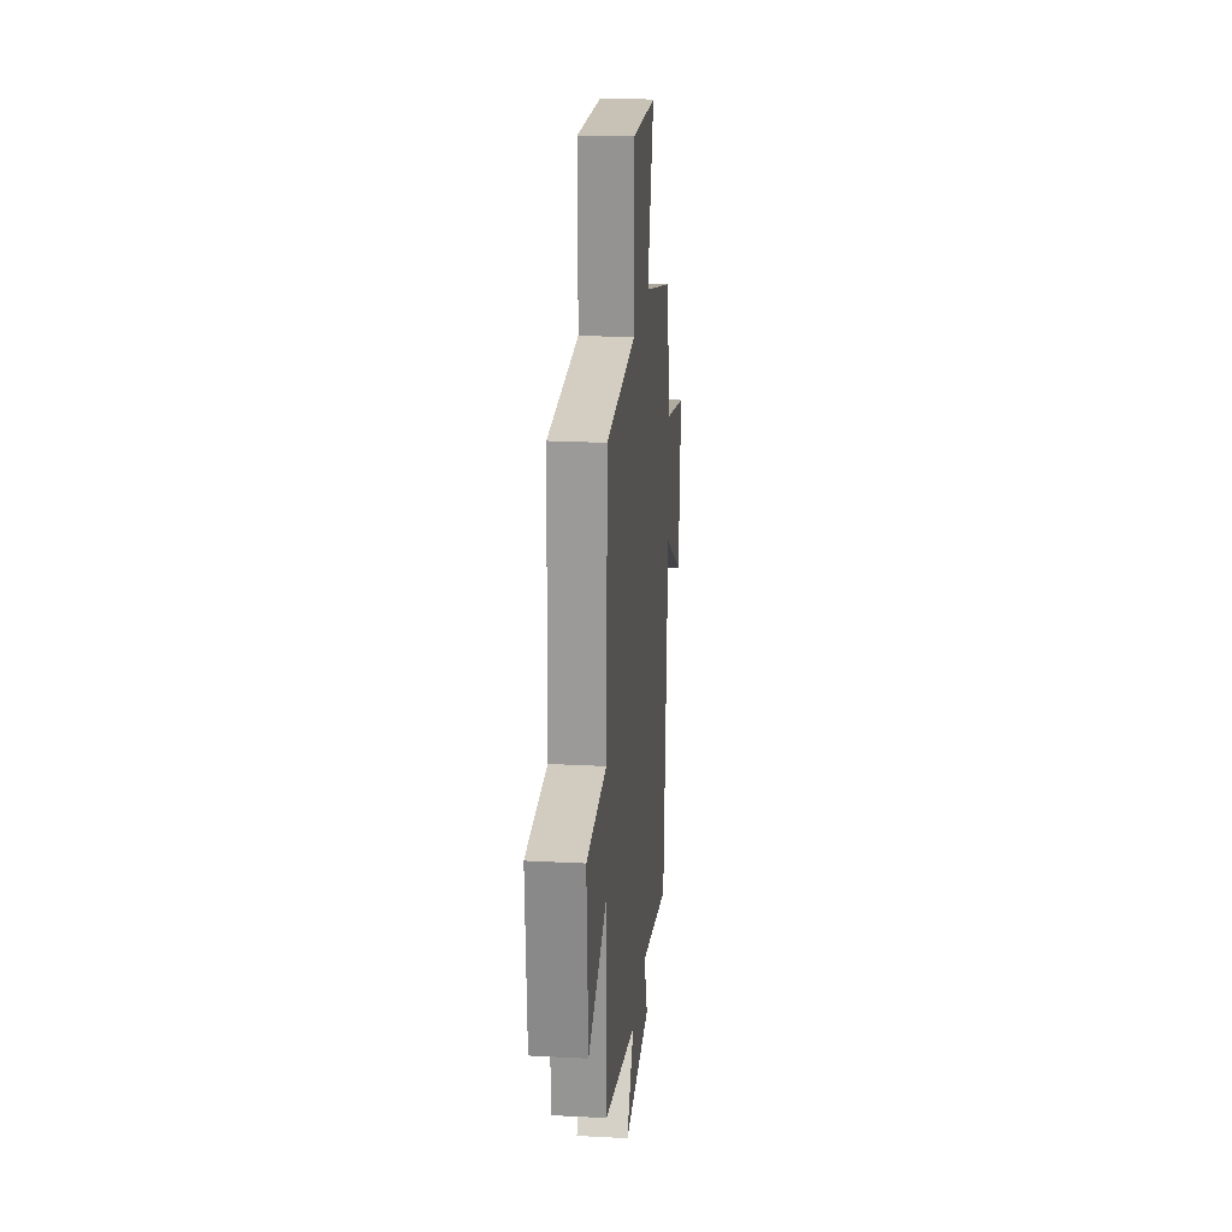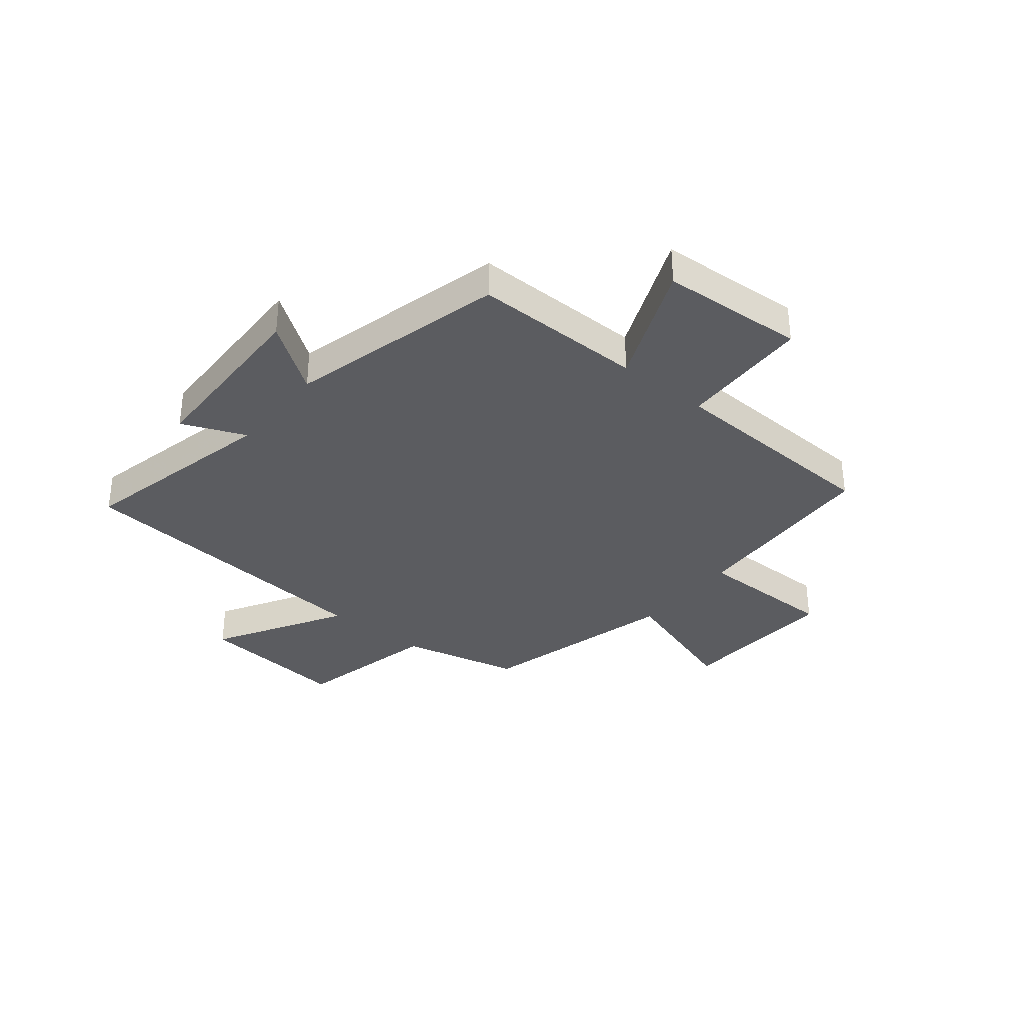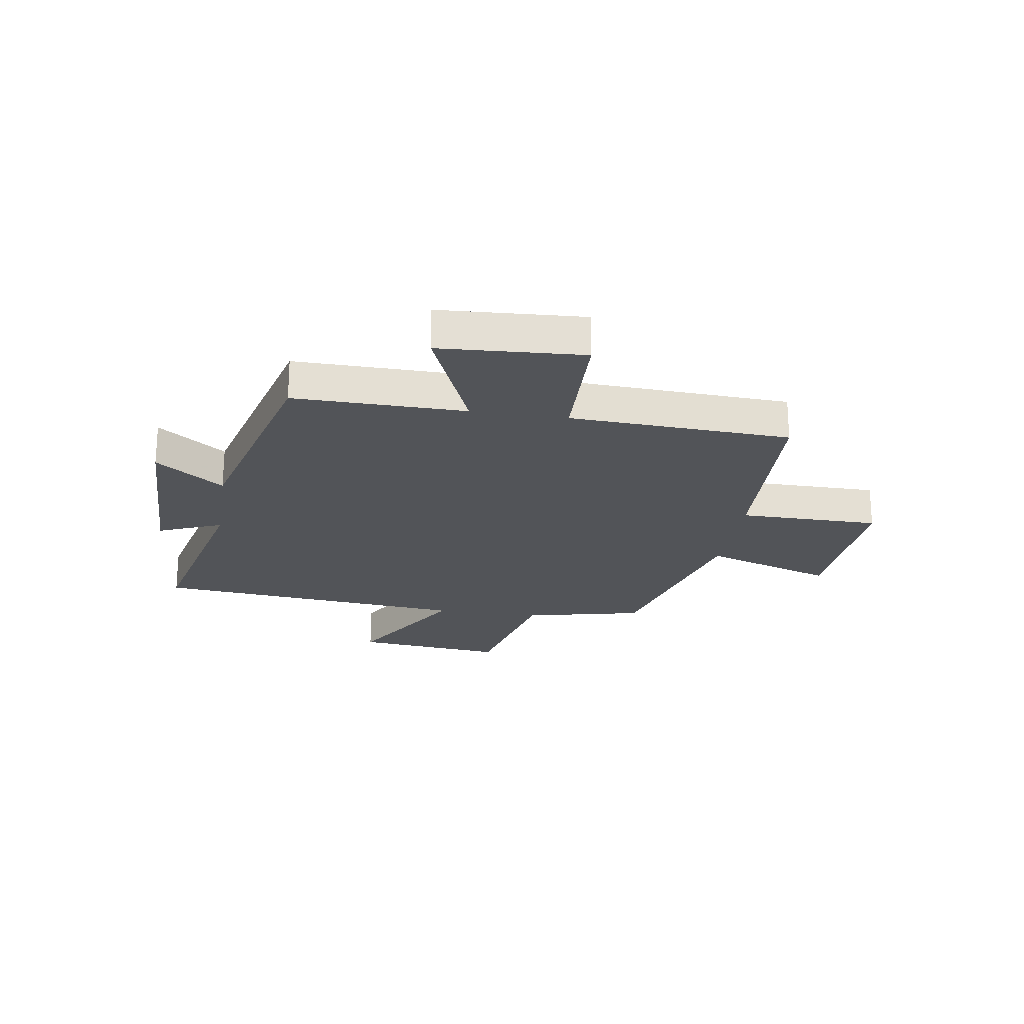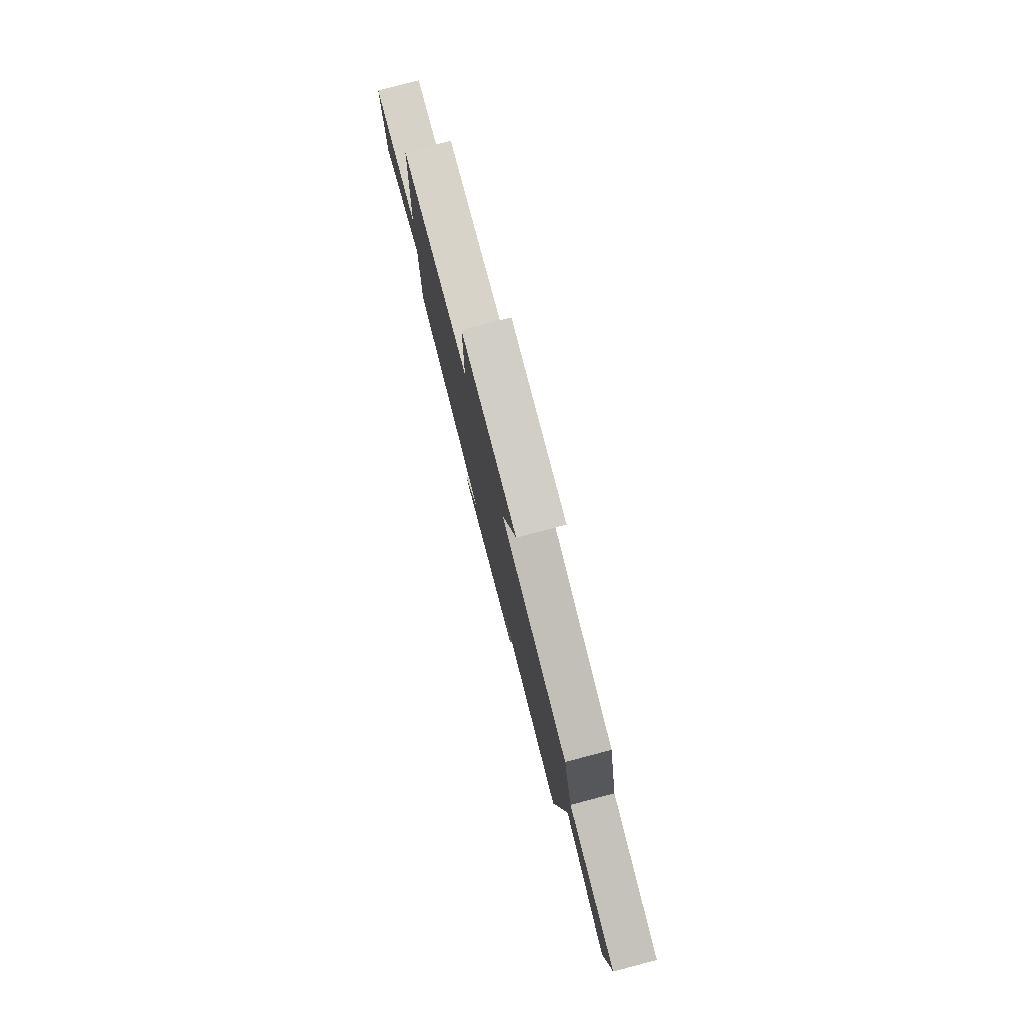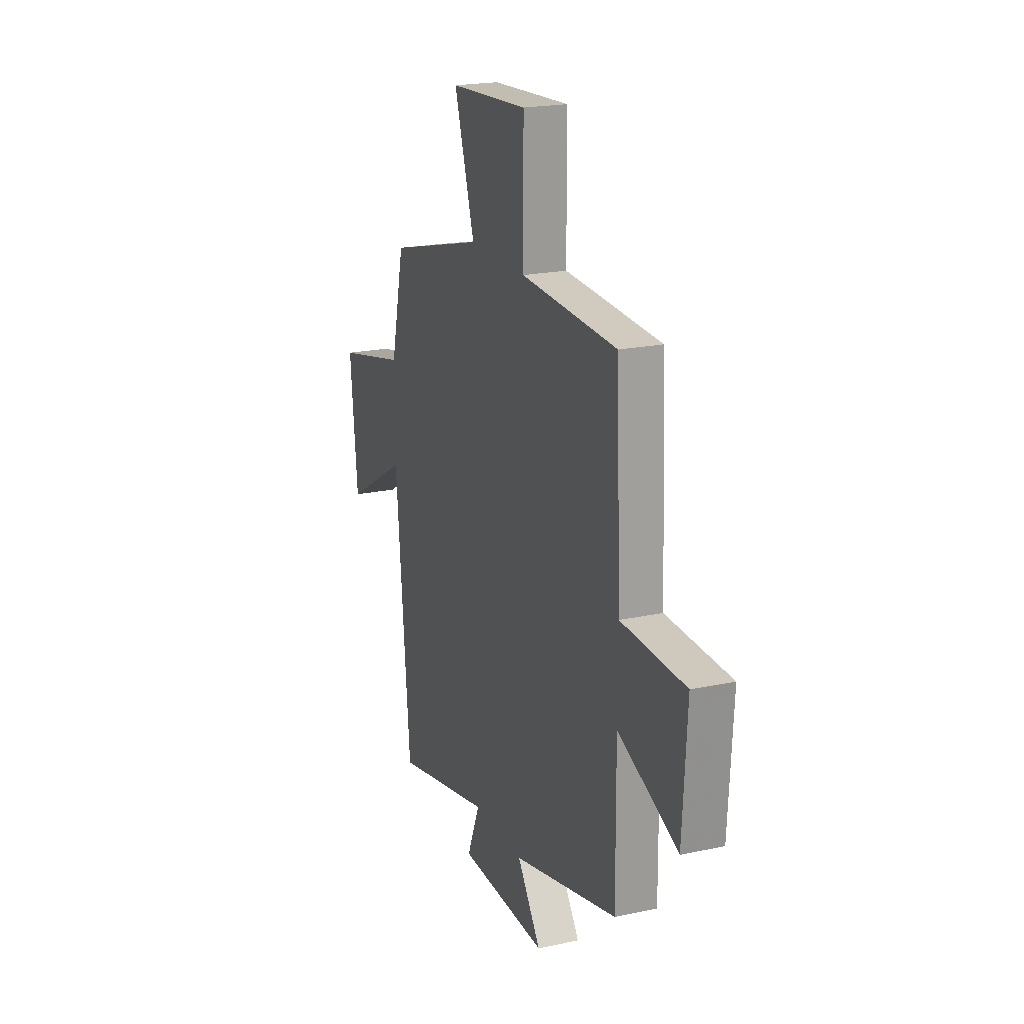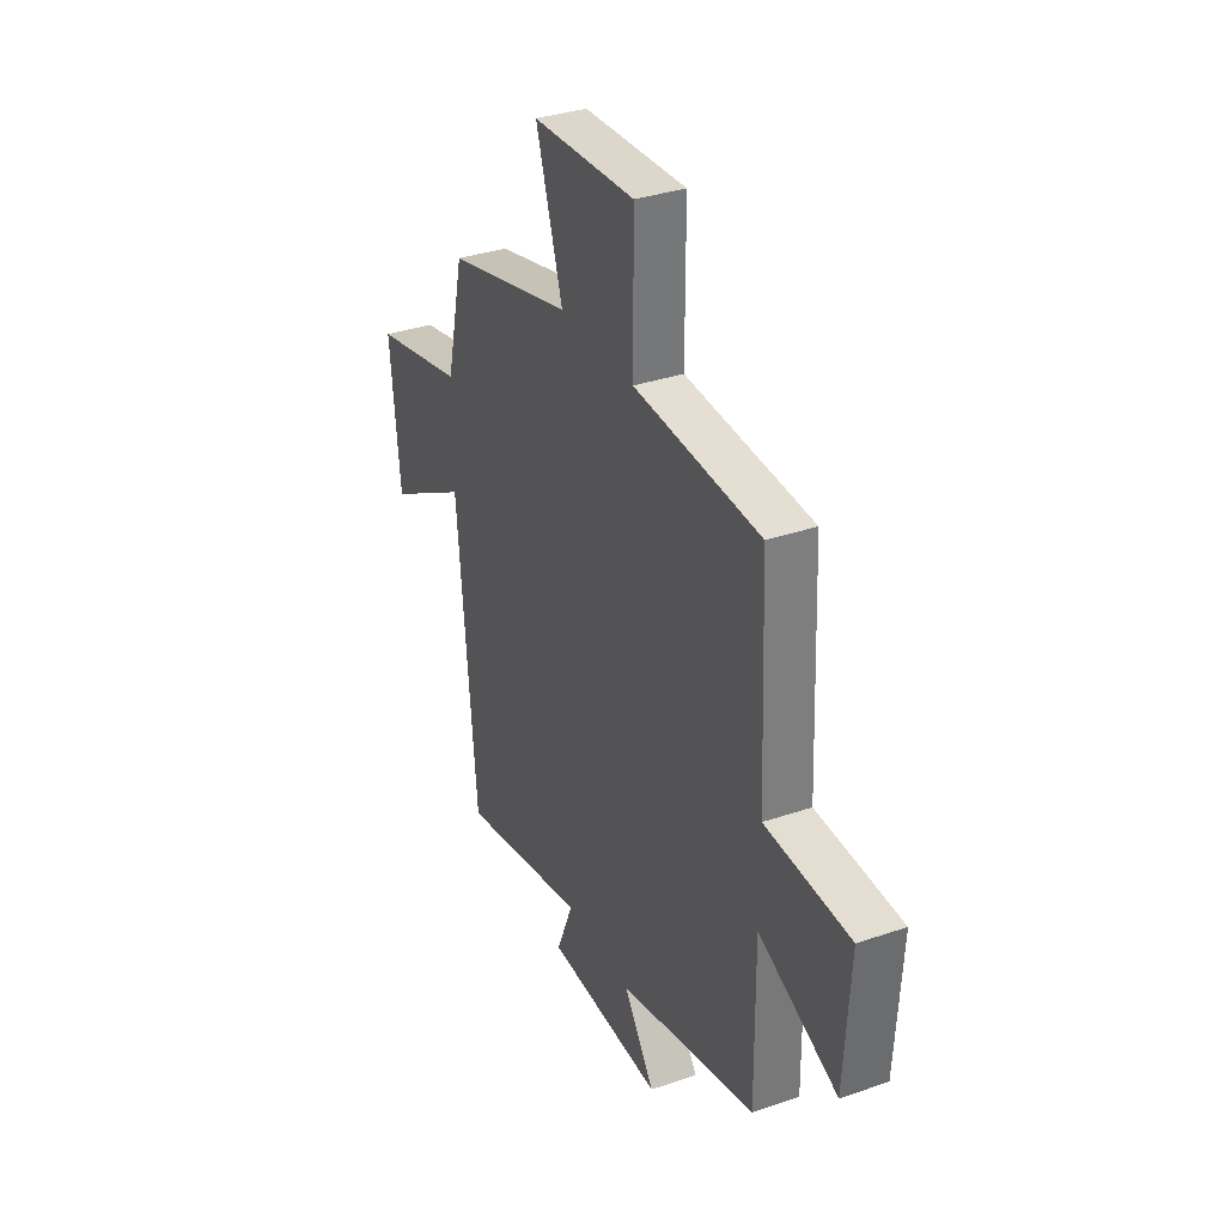
<metadata>
{"format":"obj","ext":"obj","renderer":"f3d","projection":"perspective","resolution":1024,"background":"white","views":[{"elev":22.4,"azim":-84.8,"up":"+Z"},{"elev":-34.5,"azim":-128.9,"up":"+Y"},{"elev":-22.8,"azim":-99.0,"up":"+Y"},{"elev":79.5,"azim":75.3,"up":"+Z"},{"elev":20.6,"azim":-111.3,"up":"+Z"},{"elev":34.4,"azim":-114.7,"up":"+Z"}]}
</metadata>
<code>
v -0.503 0.07 -0.4
v -0.5 0.07 -0.09
v -0.722 0.07 -0.183
v -0.738 0.07 0.077
v -0.5 0.07 0.084
v -0.482 0.07 0.483
v -0.125 0.07 0.5
v -0.125 0.07 0.754
v 0.167 0.07 0.736
v 0.091 0.07 0.5
v 0.45 0.07 0.405
v 0.5 0.07 0.188
v 0.761 0.07 0.128
v 0.733 0.07 -0.146
v 0.5 0.07 -0.01
v 0.447 0.07 -0.583
v 0.083 0.07 -0.5
v 0.131 0.07 -0.615
v -0.199 0.07 -0.623
v -0.111 0.07 -0.5
v -0.503 0 -0.4
v -0.5 0 -0.09
v -0.722 0 -0.183
v -0.738 0 0.077
v -0.5 0 0.084
v -0.482 0 0.483
v -0.125 0 0.5
v -0.125 0 0.754
v 0.167 0 0.736
v 0.091 0 0.5
v 0.45 0 0.405
v 0.5 0 0.188
v 0.761 0 0.128
v 0.733 0 -0.146
v 0.5 0 -0.01
v 0.447 0 -0.583
v 0.083 0 -0.5
v 0.131 0 -0.615
v -0.199 0 -0.623
v -0.111 0 -0.5
f 17 18 19 20
f 17 20 1 2
f 15 16 17 2
f 12 13 14 15
f 12 15 2
f 11 12 2
f 10 11 2
f 7 8 9 10
f 7 10 2
f 6 7 2
f 5 6 2
f 2 3 4 5
f 40 39 38 37
f 22 21 40 37
f 22 37 36 35
f 35 34 33 32
f 22 35 32
f 22 32 31
f 22 31 30
f 30 29 28 27
f 22 30 27
f 22 27 26
f 22 26 25
f 25 24 23 22
f 1 21 22 2
f 2 22 23 3
f 3 23 24 4
f 4 24 25 5
f 5 25 26 6
f 6 26 27 7
f 7 27 28 8
f 8 28 29 9
f 9 29 30 10
f 10 30 31 11
f 11 31 32 12
f 12 32 33 13
f 13 33 34 14
f 14 34 35 15
f 15 35 36 16
f 16 36 37 17
f 17 37 38 18
f 18 38 39 19
f 19 39 40 20
f 20 40 21 1

</code>
